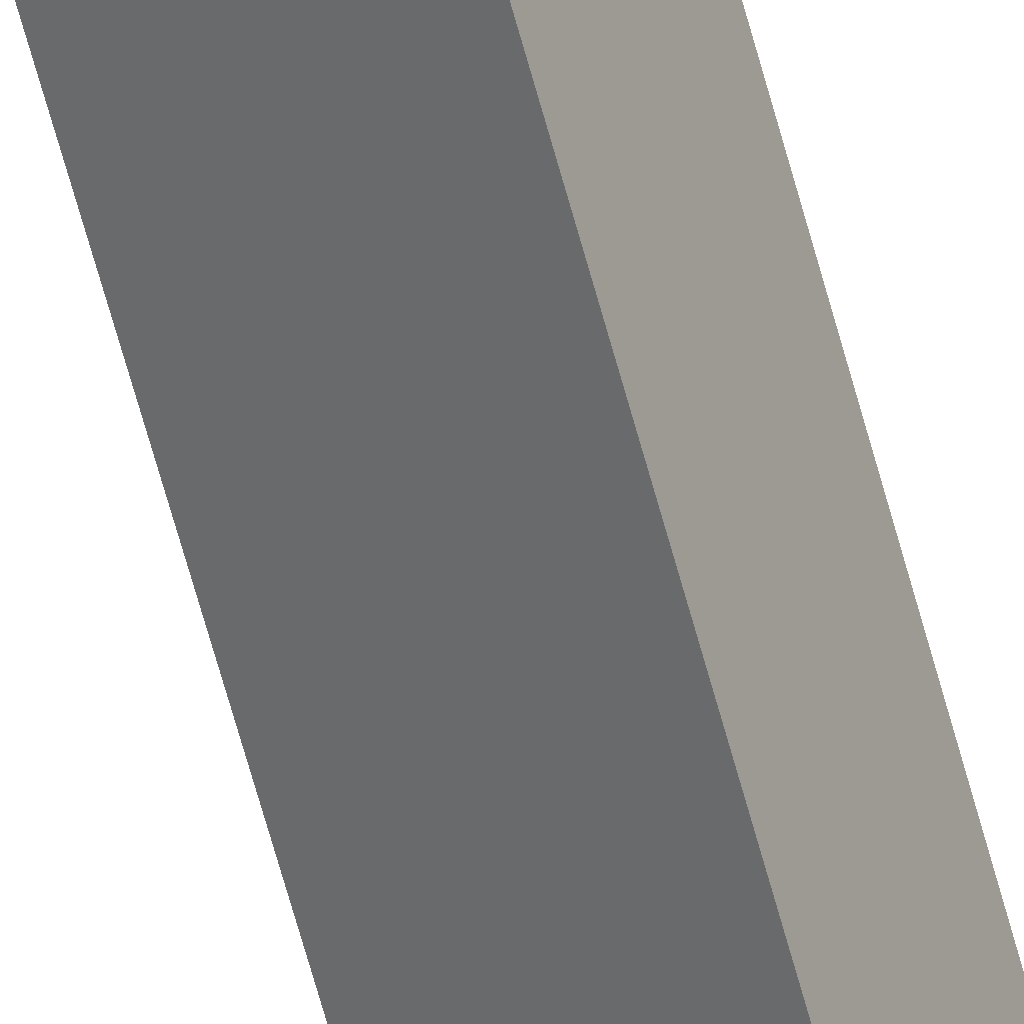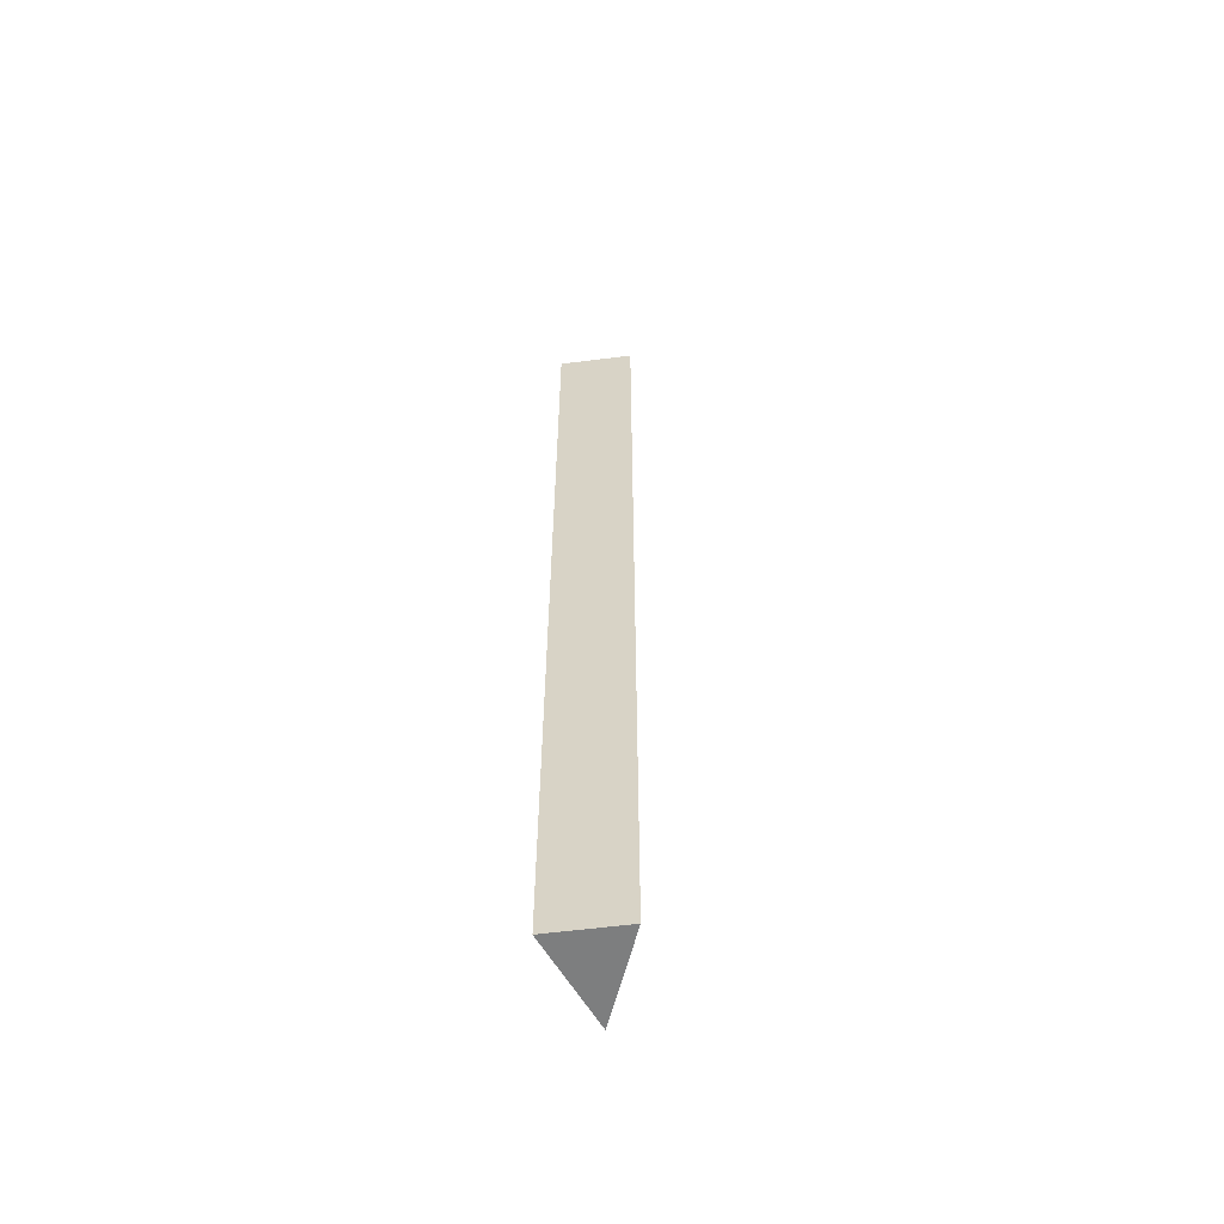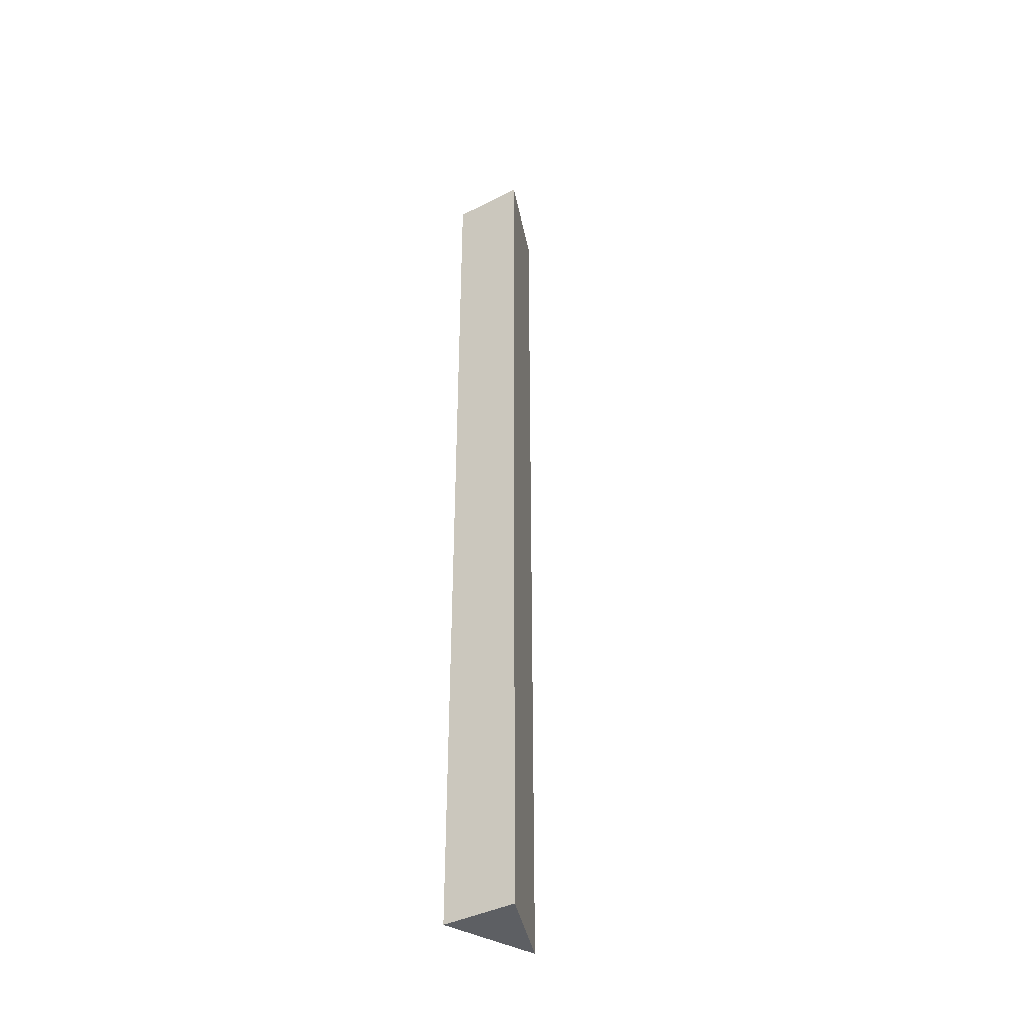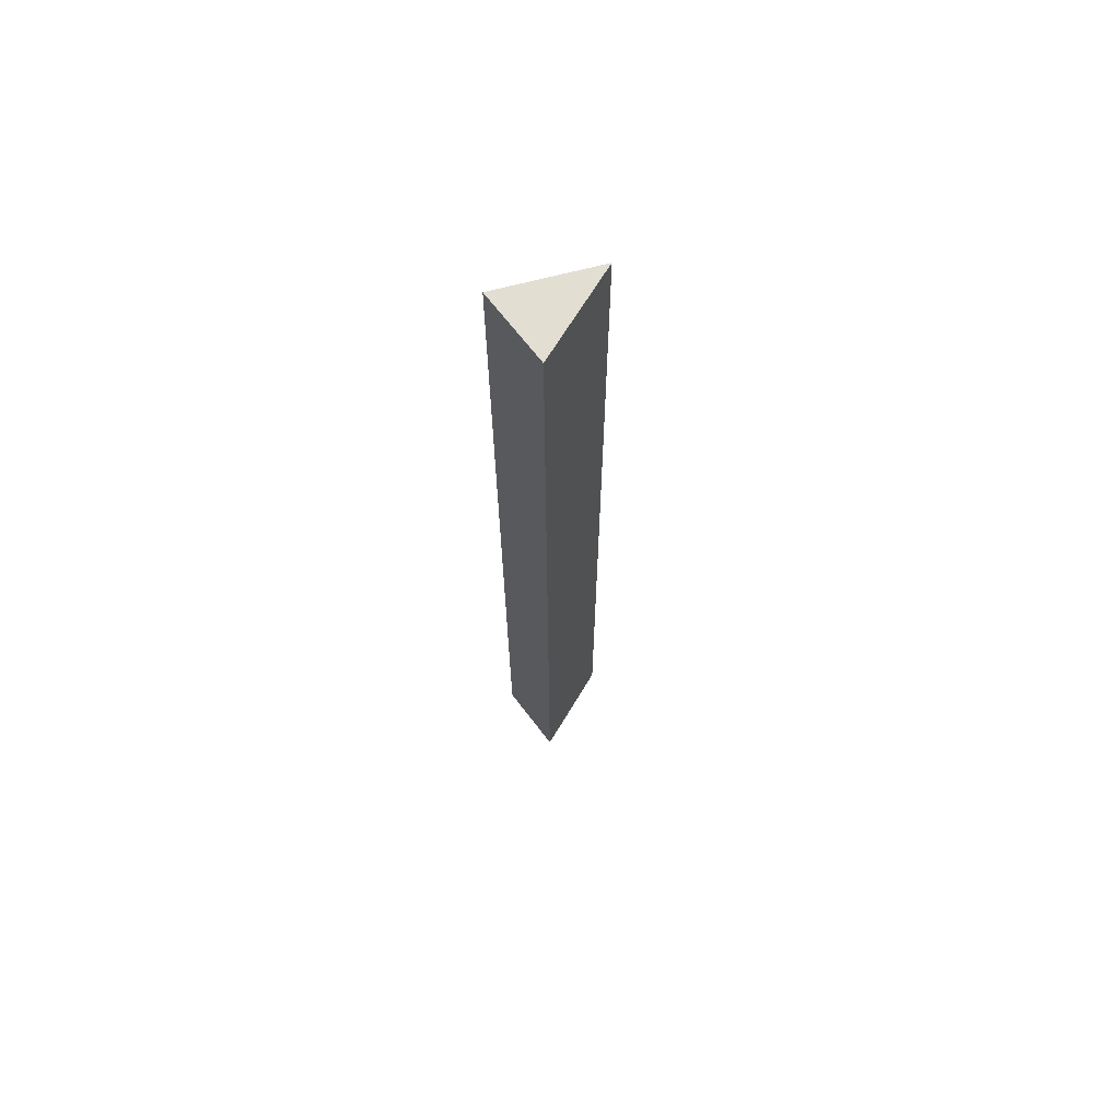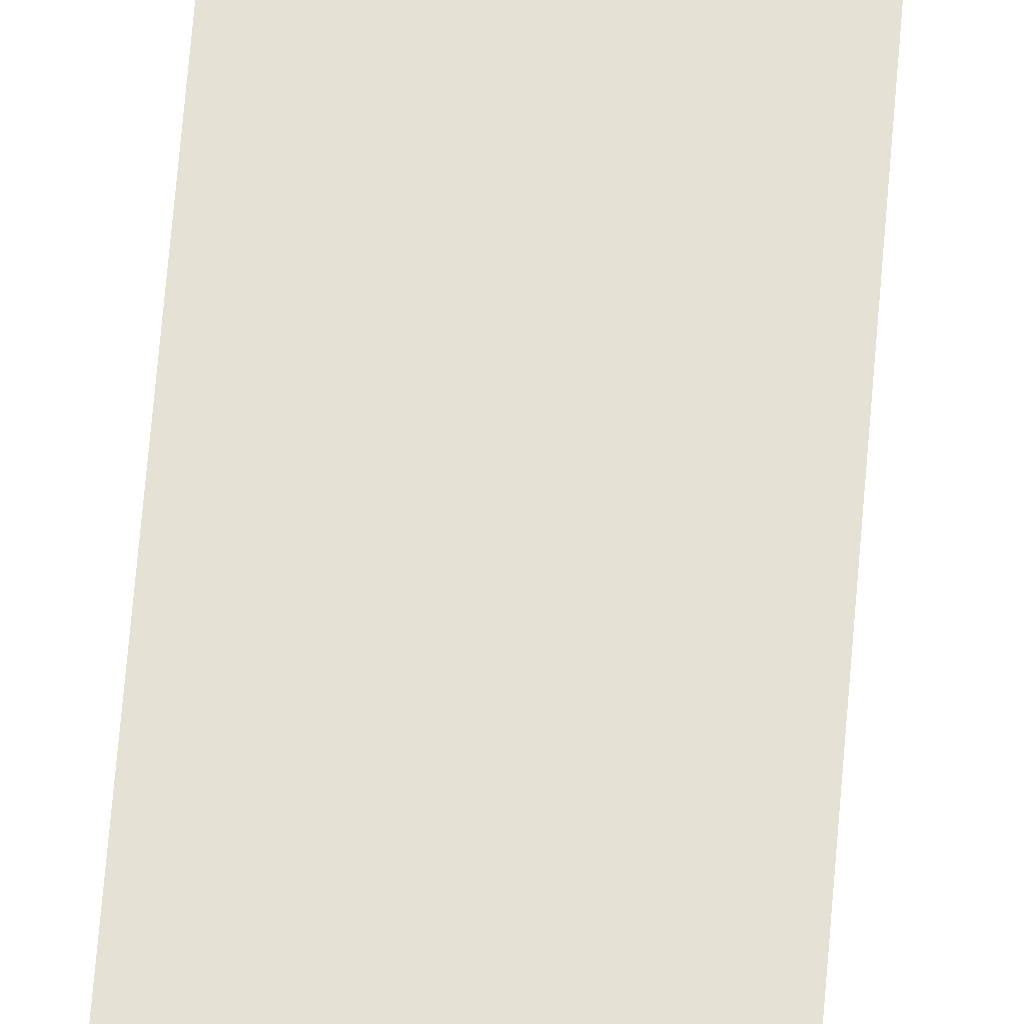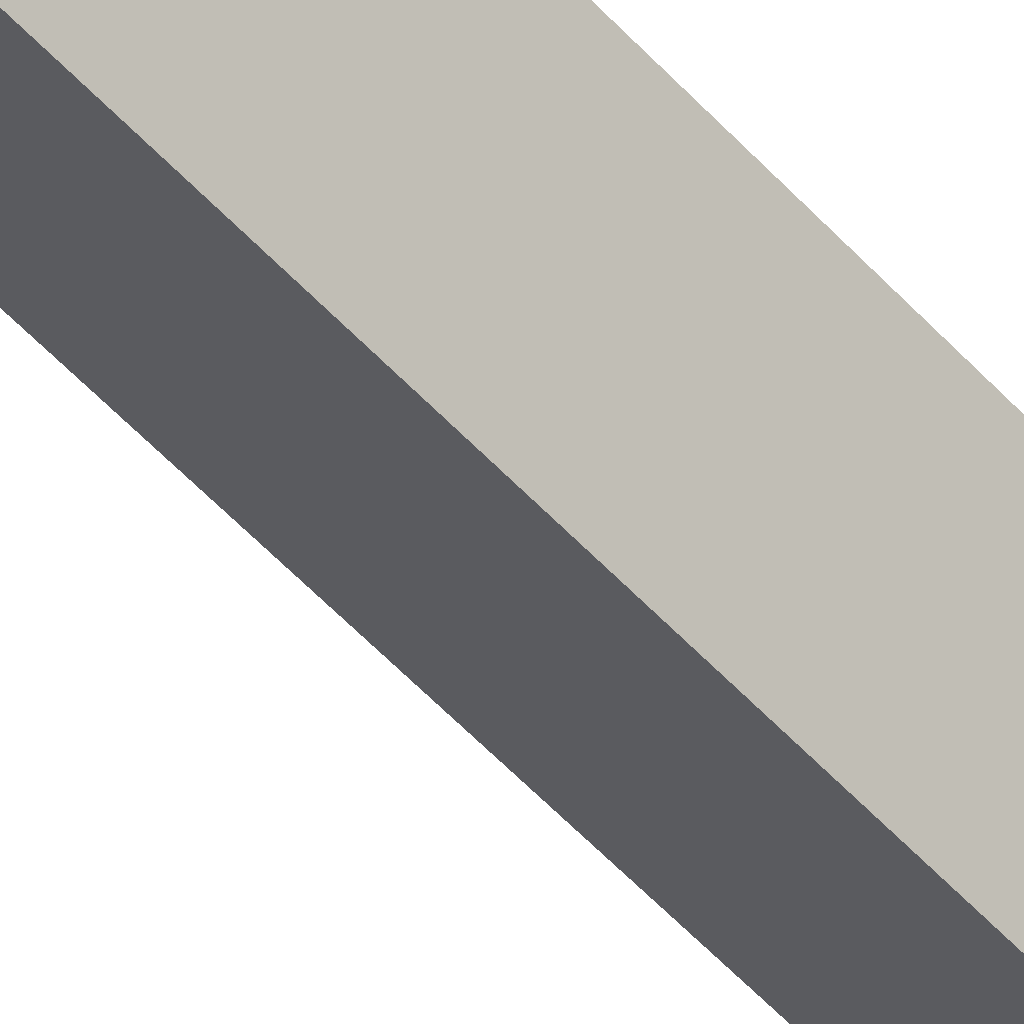
<metadata>
{"format":"obj","ext":"obj","renderer":"f3d","projection":"perspective","resolution":1024,"background":"white","views":[{"elev":-74.2,"azim":16.0,"up":"+Z"},{"elev":-59.3,"azim":118.8,"up":"+Y"},{"elev":-40.0,"azim":143.8,"up":"+Y"},{"elev":67.8,"azim":164.0,"up":"+Y"},{"elev":65.3,"azim":-175.3,"up":"+Z"},{"elev":-49.5,"azim":39.5,"up":"+Z"}]}
</metadata>
<code>
o marker_collision.011_marker_collision.015
v 0.007981 0.1024 -0.007286
v 0.0109 0.1024 0.000162
v 0.007981 0.00013 -0.007286
v 0.000245 0.1024 -6.9e-05
v 0.000245 0.1024 -6.9e-05
v 0.000245 0.1024 -6.9e-05
v 0.000245 0.00013 -6.9e-05
v 0.000245 0.1024 -6.9e-05
v 0.000245 0.1024 -6.9e-05
v 0.000245 0.1024 -6.9e-05
v 0.000245 0.1024 -6.9e-05
v 0.000245 0.1024 -6.9e-05
v 0.000245 0.00013 -6.9e-05
v 0.000245 0.00013 -6.9e-05
v 0.0109 0.00013 0.000162
v 0.000245 0.00013 -6.9e-05
v 0.000245 0.00013 -6.9e-05
v 0.000245 0.00013 -6.9e-05
v 0.000245 0.00013 -6.9e-05
v 0.000245 0.00013 -6.9e-05
f 6 2 1 4
f 1 2 15 3
f 1 3 14 7 6 4
f 4 5 12 11 10 9 8 6
f 15 2 6 7
f 7 13 20 19 18 17 16 14
f 14 3 15 7

</code>
